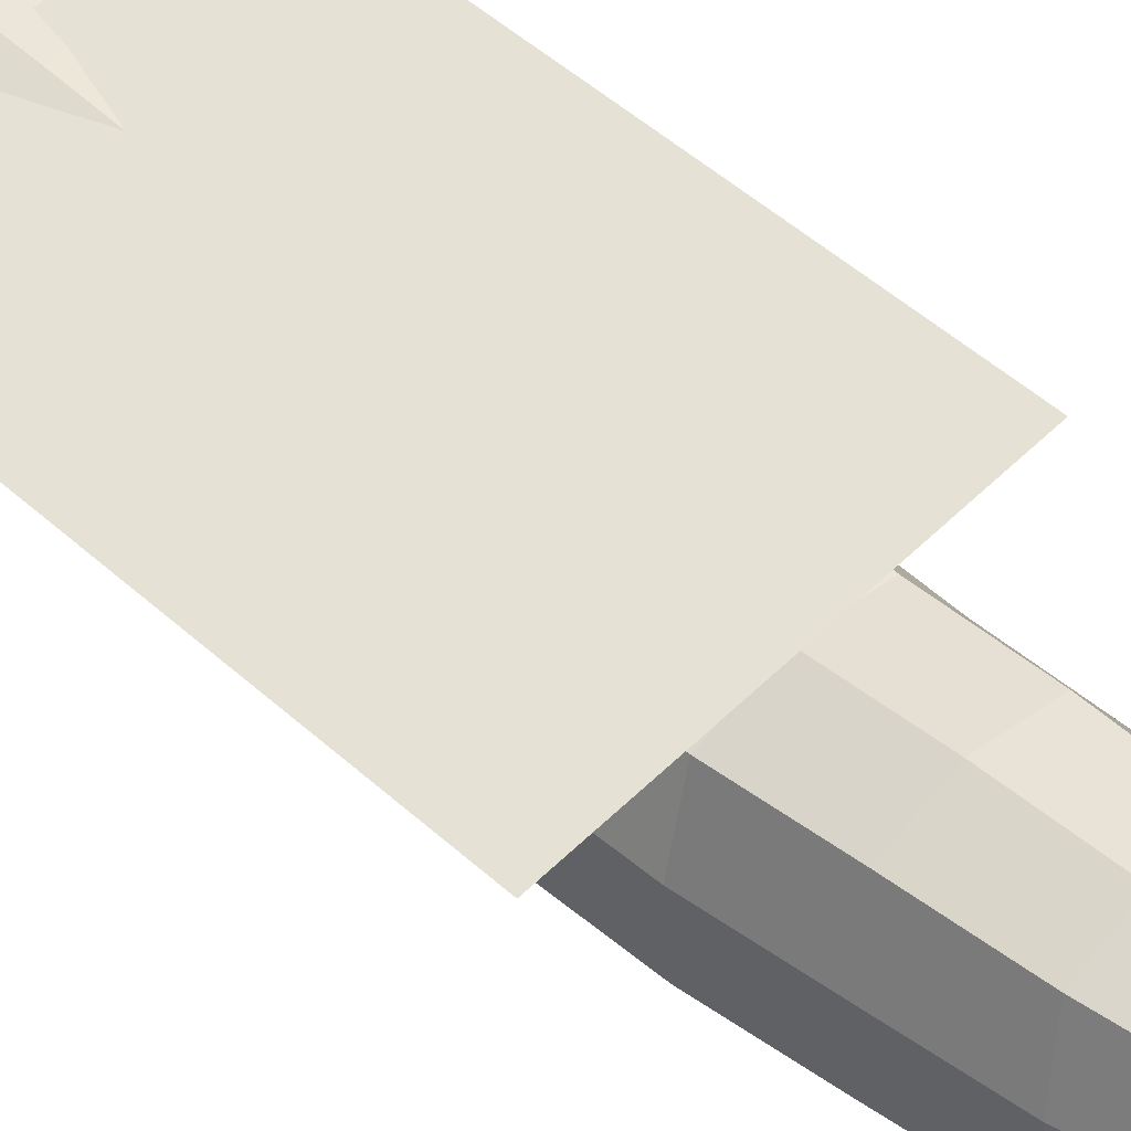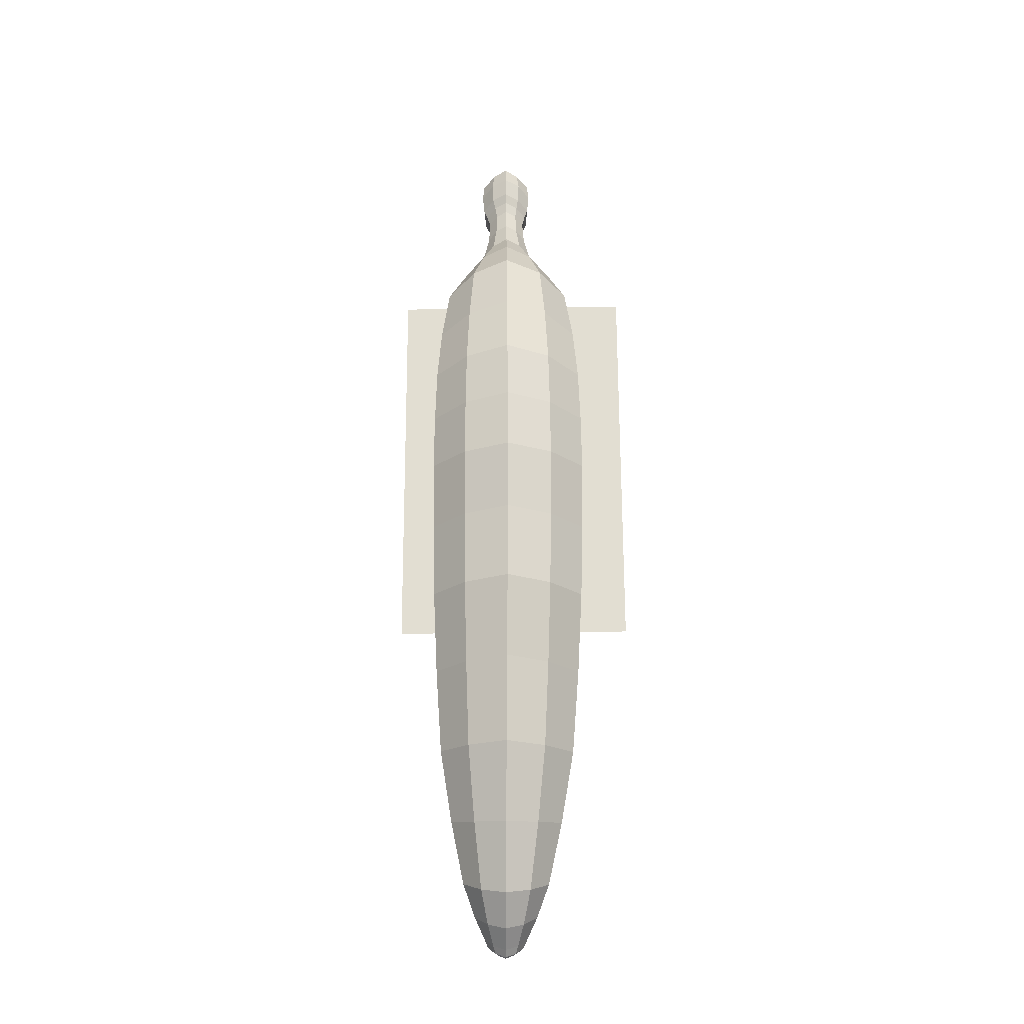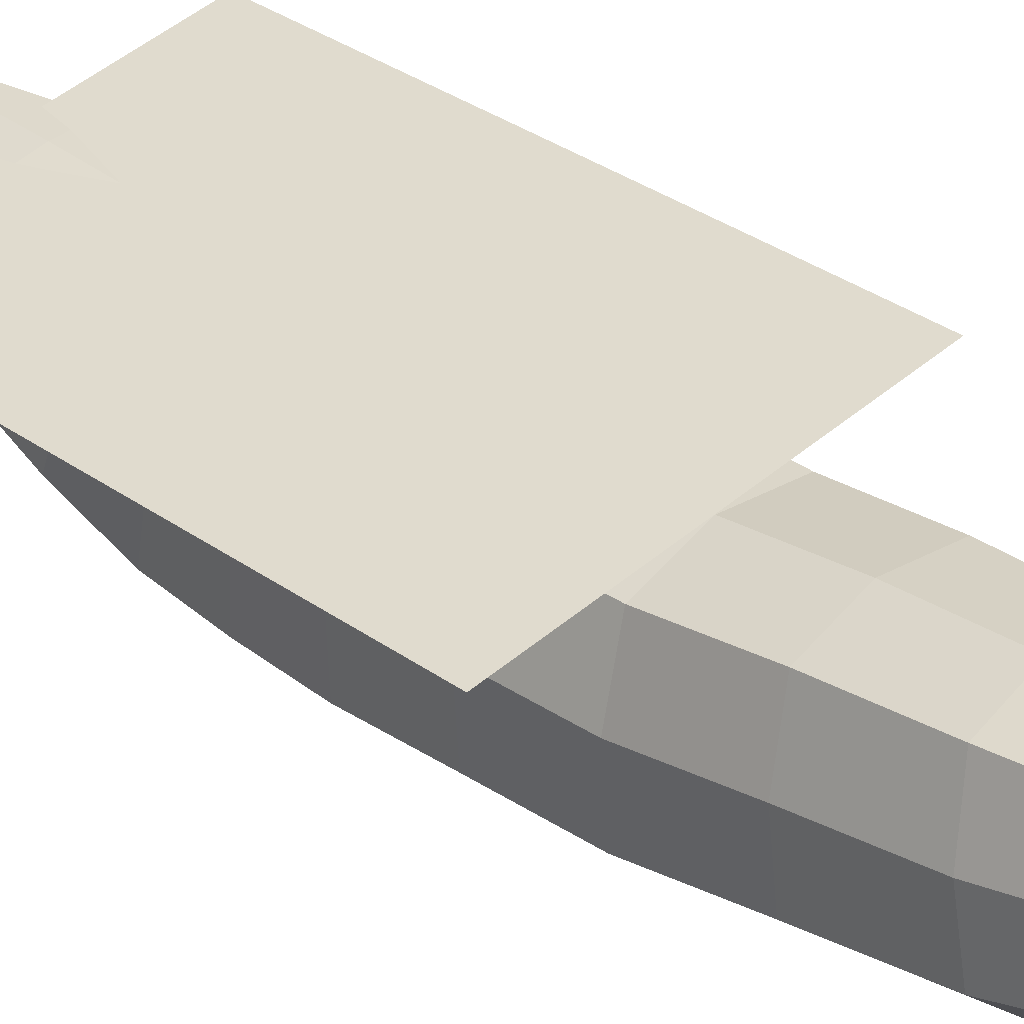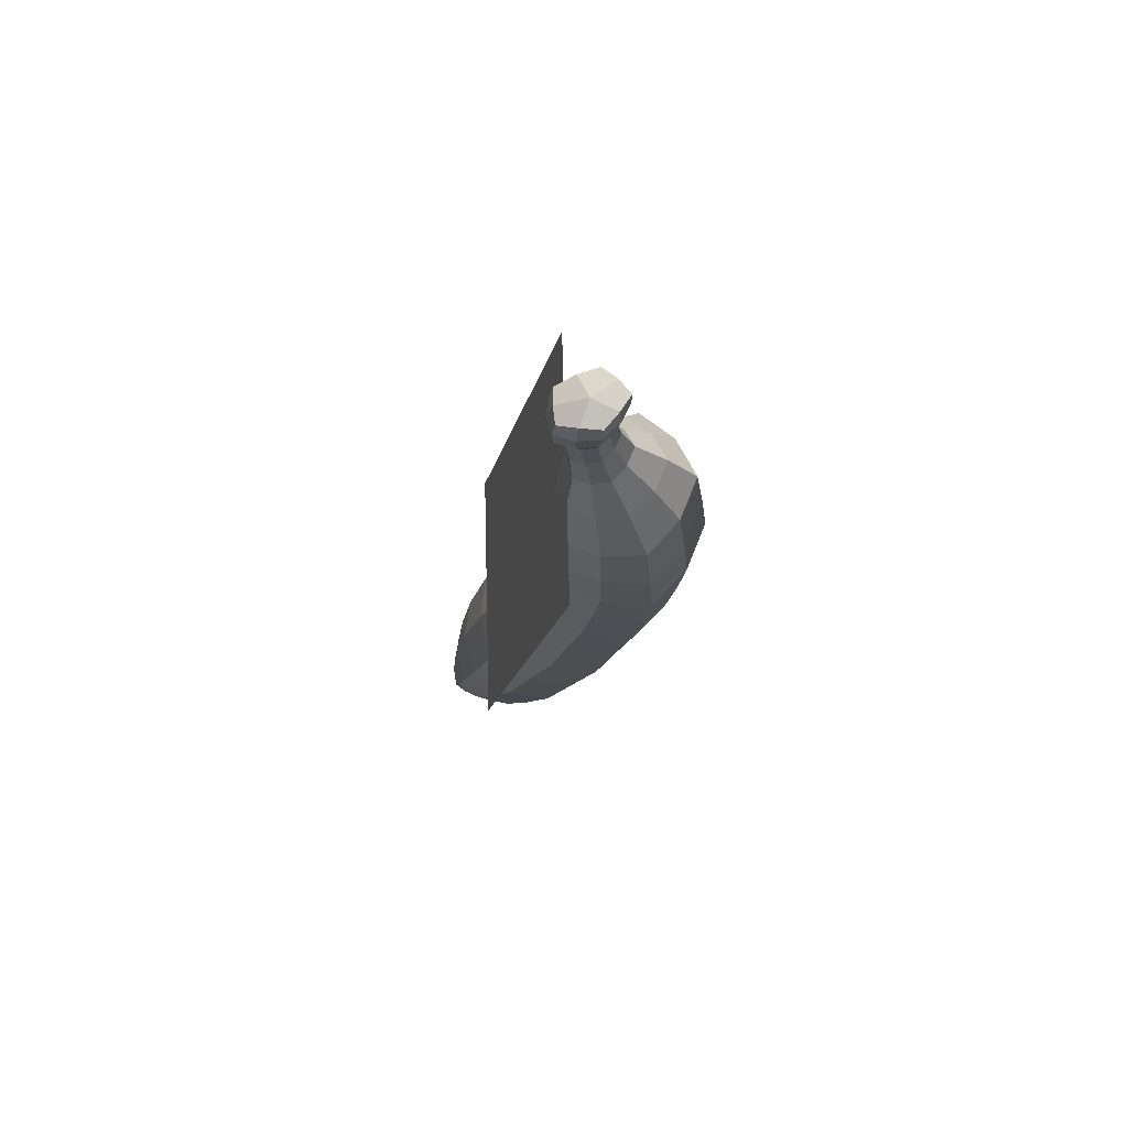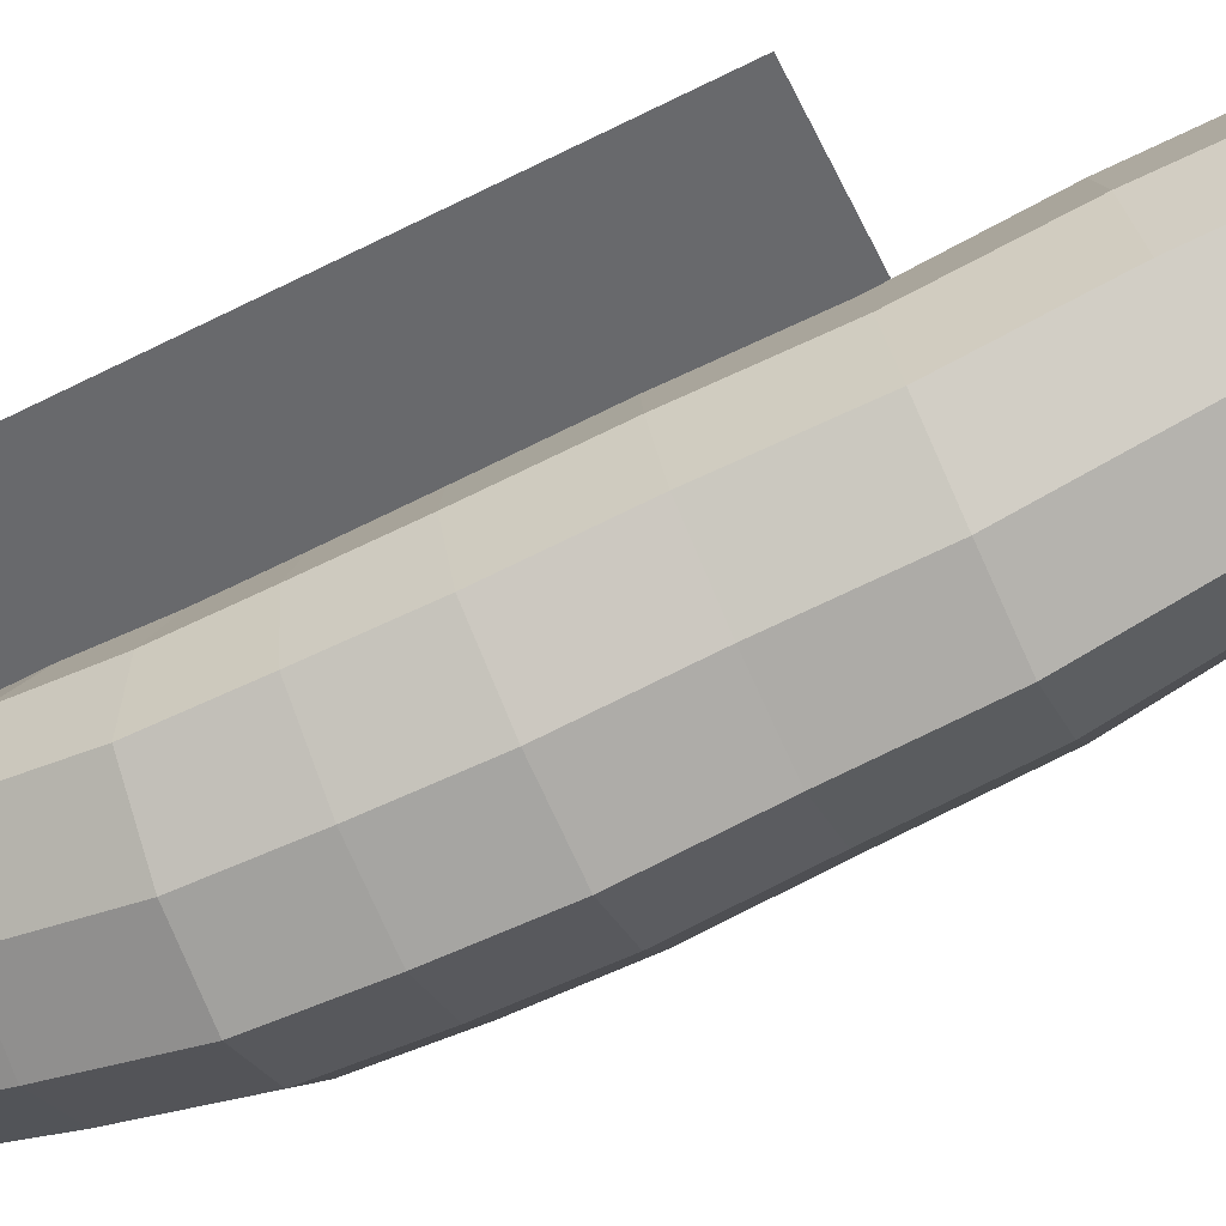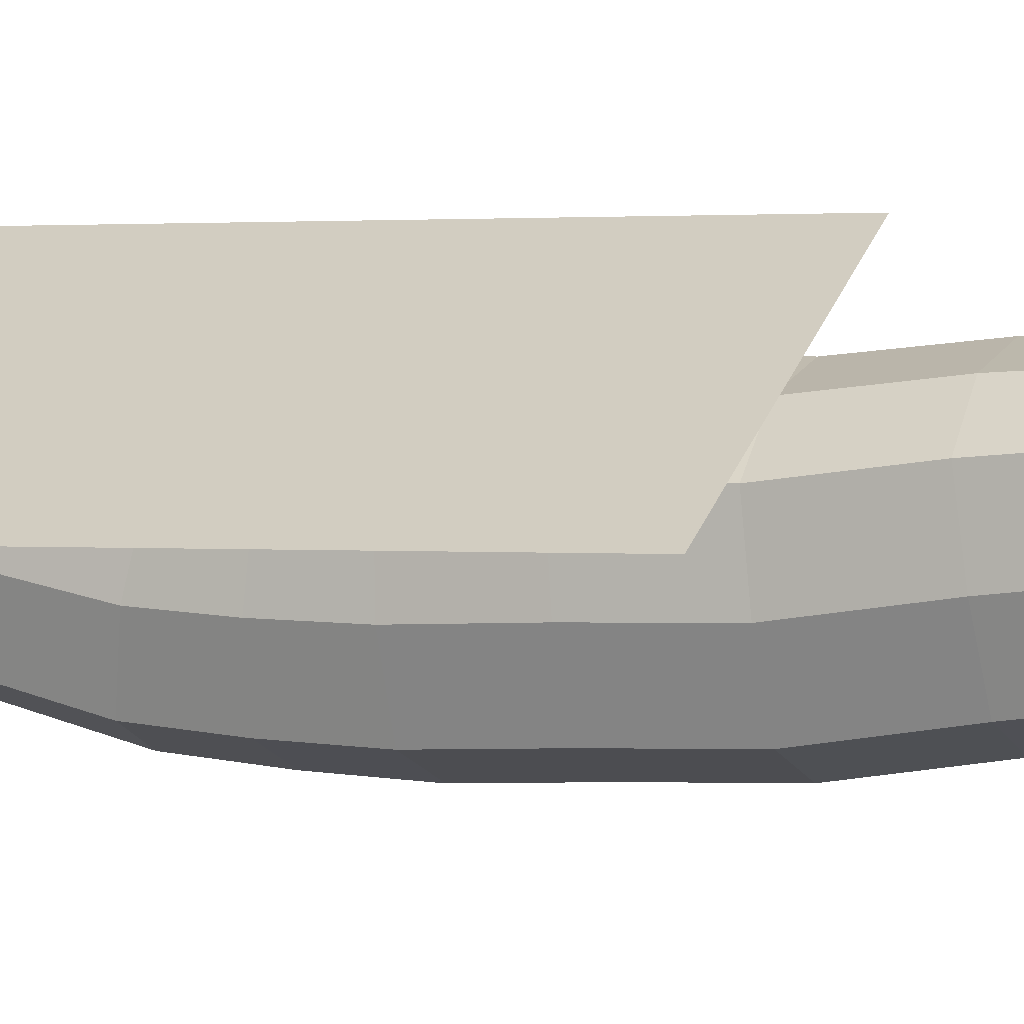
<metadata>
{"format":"obj","ext":"obj","renderer":"f3d","projection":"perspective","resolution":1024,"background":"white","views":[{"elev":61.2,"azim":-44.2,"up":"+Z"},{"elev":-34.3,"azim":-178.8,"up":"+Y"},{"elev":46.2,"azim":-44.1,"up":"+Z"},{"elev":73.3,"azim":88.5,"up":"+Y"},{"elev":-47.6,"azim":-66.8,"up":"+Z"},{"elev":32.8,"azim":-70.4,"up":"+Z"}]}
</metadata>
<code>
o Banana_to_export.003_Cylinder.004
v -0.06579 0.03452 -0.01329
v 0.003217 0.02535 -0.06419
v 0.07433 0.03424 -0.01621
v 0.04927 0.05167 0.06396
v -0.03732 0.05189 0.06576
v -0.06366 0.1335 -0.02667
v 0.003397 0.1312 -0.07615
v 0.07242 0.1328 -0.02941
v 0.04802 0.1297 0.04989
v -0.03608 0.13 0.0516
v -0.0522 0.2409 -0.01983
v 0.004611 0.2518 -0.06181
v 0.06273 0.2401 -0.02197
v 0.04184 0.2128 0.04455
v -0.02919 0.2132 0.04593
v -0.01715 0.3174 0.006559
v 0.00621 0.3264 -0.01154
v 0.03 0.317 0.005715
v 0.02134 0.3004 0.03414
v -0.007801 0.3006 0.03467
v -0.009833 0.374 0.0173
v 0.00705 0.3791 0.002933
v 0.02428 0.3736 0.0167
v 0.01804 0.3641 0.03953
v -0.003037 0.3643 0.03991
v -0.01516 0.3941 0.01717
v 0.00752 0.3999 -0.00266
v 0.03069 0.3936 0.01637
v 0.02233 0.3823 0.04797
v -0.006006 0.3826 0.04848
v -0.01508 0.4262 0.01444
v 0.007554 0.4315 -0.005959
v 0.03068 0.4257 0.01367
v 0.02233 0.4151 0.04625
v -0.005946 0.4154 0.04675
v -0.0626 -0.09046 0.01456
v 0.00393 -0.09866 -0.03488
v 0.07239 -0.0901 0.01178
v 0.04816 -0.06853 0.08981
v -0.03526 -0.06862 0.09154
v -0.05275 -0.2279 0.05958
v 0.005635 -0.2384 0.01416
v 0.06555 -0.2272 0.05726
v 0.04419 -0.201 0.1293
v -0.02892 -0.2013 0.1308
v -0.02966 -0.3358 0.1019
v 0.007628 -0.3549 0.07143
v 0.04561 -0.3353 0.1005
v 0.0318 -0.2996 0.1473
v -0.01472 -0.2999 0.1482
v -0.01014 -0.3745 0.1313
v 0.008695 -0.3894 0.1168
v 0.02775 -0.3743 0.1306
v 0.02068 -0.3489 0.1528
v -0.002733 -0.349 0.1533
v -0.004432 -0.3825 0.1374
v 0.008903 -0.3934 0.127
v 0.02238 -0.3823 0.1369
v 0.01738 -0.364 0.153
v 0.000808 -0.364 0.1533
v -0.05941 0.04334 0.02894
v 0.006146 0.05372 0.07285
v 0.06976 0.04304 0.02626
v 0.04352 0.02845 -0.04681
v -0.03631 0.0286 -0.04514
v -0.0575 0.1327 0.01496
v 0.006128 0.1291 0.05873
v 0.06794 0.1321 0.01242
v 0.04252 0.1321 -0.05928
v -0.03501 0.1325 -0.05773
v 0.003221 0.07828 -0.07136
v -0.06527 0.08474 -0.02107
v 0.0489 0.09243 0.05596
v 0.07378 0.0842 -0.02393
v -0.03703 0.09273 0.05774
v -0.04713 0.2277 0.01533
v 0.00643 0.2096 0.05184
v 0.05878 0.227 0.01331
v 0.03758 0.2478 -0.04737
v -0.02788 0.2484 -0.04617
v 0.0692 0.1865 -0.02605
v 0.003935 0.1915 -0.06959
v -0.03369 0.1707 0.04933
v 0.04594 0.1703 0.04774
v -0.05965 0.1873 -0.02355
v -0.01515 0.3088 0.02161
v 0.006807 0.2987 0.03726
v 0.02836 0.3084 0.02082
v 0.01973 0.323 -0.005279
v -0.007157 0.3232 -0.004802
v 0.005432 0.2924 -0.03721
v -0.0345 0.2812 -0.006782
v 0.03147 0.2573 0.03967
v 0.0462 0.2806 -0.008256
v -0.01841 0.2576 0.04062
v -0.008357 0.369 0.02936
v 0.007532 0.3632 0.04202
v 0.0231 0.3687 0.0288
v 0.01683 0.3771 0.007936
v -0.002608 0.3773 0.008274
v 0.02509 0.3479 0.01298
v 0.006684 0.3551 -0.001039
v -0.004149 0.3357 0.03655
v 0.0184 0.3355 0.03614
v -0.01139 0.3482 0.01363
v -0.01315 0.3883 0.03386
v 0.008199 0.3812 0.05139
v 0.0291 0.3878 0.03311
v 0.02067 0.3976 0.004264
v -0.005446 0.3979 0.004713
v 0.007322 0.3902 0.000852
v -0.01218 0.3849 0.01773
v 0.02004 0.3745 0.0439
v 0.02723 0.3845 0.01704
v -0.004313 0.3747 0.04434
v -0.01145 0.4227 0.03079
v 0.008206 0.4166 0.04753
v 0.02744 0.4223 0.03012
v 0.01968 0.4307 0.002647
v -0.004355 0.4309 0.003051
v 0.03217 0.4112 0.01464
v 0.00754 0.4175 -0.005956
v -0.006839 0.3998 0.04939
v 0.02328 0.3996 0.04885
v -0.01657 0.4117 0.01548
v -0.0565 -0.08012 0.05571
v 0.006606 -0.06584 0.09844
v 0.06793 -0.0799 0.05313
v 0.04274 -0.09589 -0.018
v -0.03417 -0.09615 -0.01642
v -0.06467 -0.02534 0.000814
v 0.003489 -0.03405 -0.04948
v 0.07368 -0.0253 -0.002074
v 0.04891 -0.005277 0.077
v -0.0366 -0.005205 0.07879
v -0.04746 -0.2152 0.09762
v 0.007761 -0.1979 0.1373
v 0.06157 -0.2146 0.09545
v 0.03961 -0.2346 0.02977
v -0.02778 -0.2351 0.03107
v -0.03267 -0.1346 0.1131
v -0.05863 -0.1581 0.03821
v 0.00472 -0.1667 -0.009649
v 0.06983 -0.1575 0.03562
v 0.04672 -0.1343 0.1115
v -0.02642 -0.3174 0.1268
v 0.008594 -0.2959 0.1524
v 0.04297 -0.317 0.1255
v 0.0292 -0.3478 0.08204
v -0.01369 -0.3481 0.08283
v 0.03837 -0.2541 0.1405
v -0.02212 -0.2544 0.1417
v -0.04172 -0.286 0.08212
v 0.006663 -0.3008 0.04373
v 0.05617 -0.2853 0.08025
v -0.008579 -0.3611 0.1432
v 0.008993 -0.3463 0.1552
v 0.02637 -0.3609 0.1425
v 0.01953 -0.3839 0.1219
v -0.002065 -0.384 0.1223
v 0.03587 -0.3596 0.1171
v 0.02573 -0.3281 0.1508
v -0.008148 -0.3283 0.1514
v -0.01895 -0.3599 0.1181
v 0.008249 -0.3778 0.09608
v -0.002227 -0.3735 0.1457
v 0.009104 -0.3639 0.1538
v 0.02031 -0.3734 0.1453
v 0.01591 -0.3886 0.1318
v 0.001977 -0.3887 0.132
v 0.008843 -0.3934 0.1235
v 0.02478 -0.3802 0.1351
v 0.01886 -0.3582 0.1537
v -0.000738 -0.3583 0.154
v -0.006928 -0.3803 0.1356
v -0.03601 0.08082 -0.05259
v 0.06924 0.08884 0.01828
v -0.05894 0.0893 0.02092
v 0.04321 0.08051 -0.05421
v 0.006104 0.09327 0.06487
v 0.04095 0.19 -0.05389
v 0.006263 0.1682 0.05595
v -0.03246 0.1906 -0.05248
v 0.06488 0.1793 0.01292
v -0.05389 0.1799 0.01525
v -0.0174 0.2886 -0.02586
v 0.04341 0.269 0.01719
v -0.03098 0.2695 0.01858
v 0.02857 0.2882 -0.02669
v 0.006599 0.2548 0.04491
v 0.01714 0.3525 0.004058
v 0.007152 0.3343 0.03867
v -0.003651 0.3527 0.004422
v 0.02382 0.3415 0.02527
v -0.009825 0.3418 0.02588
v -0.003829 0.3884 0.007126
v 0.02587 0.3794 0.03127
v -0.01046 0.3797 0.03191
v 0.01863 0.3881 0.006737
v 0.0079 0.3735 0.04682
v 0.02151 0.4153 0.001547
v 0.008264 0.3984 0.05254
v -0.006239 0.4155 0.002018
v 0.03047 0.4053 0.03275
v -0.01443 0.4057 0.03354
v 0.007903 0.4285 0.0224
v -0.03555 -0.03119 -0.03066
v 0.06915 -0.01559 0.03985
v -0.05839 -0.01555 0.04251
v 0.04327 -0.03113 -0.03231
v 0.00632 -0.002812 0.08577
v -0.05285 -0.147 0.07822
v 0.04163 -0.1637 0.006728
v 0.007165 -0.1315 0.1199
v -0.03155 -0.1641 0.008187
v 0.06556 -0.1466 0.07581
v 0.008217 -0.2506 0.1471
v -0.02101 -0.2958 0.05805
v 0.05282 -0.2698 0.1123
v -0.03741 -0.2703 0.114
v 0.03475 -0.2954 0.05701
v 0.0339 -0.3432 0.1351
v -0.01664 -0.3435 0.1361
v 0.02394 -0.3712 0.1038
v 0.008825 -0.3249 0.1544
v -0.007292 -0.3714 0.1043
v 0.0179 -0.3886 0.1278
v 0.009074 -0.356 0.1557
v -0.000154 -0.3887 0.1281
v 0.02361 -0.3686 0.145
v -0.00561 -0.3687 0.1455
v 0.009025 -0.3785 0.142
f 2 65 176 71
f 65 1 72 176
f 176 72 6 70
f 71 176 70 7
f 4 63 177 73
f 63 3 74 177
f 177 74 8 68
f 73 177 68 9
f 1 61 178 72
f 61 5 75 178
f 178 75 10 66
f 72 178 66 6
f 3 64 179 74
f 64 2 71 179
f 179 71 7 69
f 74 179 69 8
f 5 62 180 75
f 62 4 73 180
f 180 73 9 67
f 75 180 67 10
f 8 69 181 81
f 69 7 82 181
f 181 82 12 79
f 81 181 79 13
f 10 67 182 83
f 67 9 84 182
f 182 84 14 77
f 83 182 77 15
f 7 70 183 82
f 70 6 85 183
f 183 85 11 80
f 82 183 80 12
f 9 68 184 84
f 68 8 81 184
f 184 81 13 78
f 84 184 78 14
f 6 66 185 85
f 66 10 83 185
f 185 83 15 76
f 85 185 76 11
f 12 80 186 91
f 80 11 92 186
f 186 92 16 90
f 91 186 90 17
f 14 78 187 93
f 78 13 94 187
f 187 94 18 88
f 93 187 88 19
f 11 76 188 92
f 76 15 95 188
f 188 95 20 86
f 92 188 86 16
f 13 79 189 94
f 79 12 91 189
f 189 91 17 89
f 94 189 89 18
f 15 77 190 95
f 77 14 93 190
f 190 93 19 87
f 95 190 87 20
f 18 89 191 101
f 89 17 102 191
f 191 102 22 99
f 101 191 99 23
f 20 87 192 103
f 87 19 104 192
f 192 104 24 97
f 103 192 97 25
f 17 90 193 102
f 90 16 105 193
f 193 105 21 100
f 102 193 100 22
f 19 88 194 104
f 88 18 101 194
f 194 101 23 98
f 104 194 98 24
f 16 86 195 105
f 86 20 103 195
f 195 103 25 96
f 105 195 96 21
f 22 100 196 111
f 100 21 112 196
f 196 112 26 110
f 111 196 110 27
f 24 98 197 113
f 98 23 114 197
f 197 114 28 108
f 113 197 108 29
f 21 96 198 112
f 96 25 115 198
f 198 115 30 106
f 112 198 106 26
f 23 99 199 114
f 99 22 111 199
f 199 111 27 109
f 114 199 109 28
f 25 97 200 115
f 97 24 113 200
f 200 113 29 107
f 115 200 107 30
f 28 109 201 121
f 109 27 122 201
f 201 122 32 119
f 121 201 119 33
f 30 107 202 123
f 107 29 124 202
f 202 124 34 117
f 123 202 117 35
f 27 110 203 122
f 110 26 125 203
f 203 125 31 120
f 122 203 120 32
f 29 108 204 124
f 108 28 121 204
f 204 121 33 118
f 124 204 118 34
f 26 106 205 125
f 106 30 123 205
f 205 123 35 116
f 125 205 116 31
f 35 117 206 116
f 34 118 206 117
f 33 119 206 118
f 32 120 206 119
f 31 116 206 120
f 1 65 207 131
f 65 2 132 207
f 207 132 37 130
f 131 207 130 36
f 3 63 208 133
f 63 4 134 208
f 208 134 39 128
f 133 208 128 38
f 5 61 209 135
f 61 1 131 209
f 209 131 36 126
f 135 209 126 40
f 2 64 210 132
f 64 3 133 210
f 210 133 38 129
f 132 210 129 37
f 4 62 211 134
f 62 5 135 211
f 211 135 40 127
f 134 211 127 39
f 40 126 212 141
f 126 36 142 212
f 212 142 41 136
f 141 212 136 45
f 37 129 213 143
f 129 38 144 213
f 213 144 43 139
f 143 213 139 42
f 39 127 214 145
f 127 40 141 214
f 214 141 45 137
f 145 214 137 44
f 36 130 215 142
f 130 37 143 215
f 215 143 42 140
f 142 215 140 41
f 38 128 216 144
f 128 39 145 216
f 216 145 44 138
f 144 216 138 43
f 44 137 217 151
f 137 45 152 217
f 217 152 50 147
f 151 217 147 49
f 41 140 218 153
f 140 42 154 218
f 218 154 47 150
f 153 218 150 46
f 43 138 219 155
f 138 44 151 219
f 219 151 49 148
f 155 219 148 48
f 45 136 220 152
f 136 41 153 220
f 220 153 46 146
f 152 220 146 50
f 42 139 221 154
f 139 43 155 221
f 221 155 48 149
f 154 221 149 47
f 48 148 222 161
f 148 49 162 222
f 222 162 54 158
f 161 222 158 53
f 50 146 223 163
f 146 46 164 223
f 223 164 51 156
f 163 223 156 55
f 47 149 224 165
f 149 48 161 224
f 224 161 53 159
f 165 224 159 52
f 49 147 225 162
f 147 50 163 225
f 225 163 55 157
f 162 225 157 54
f 46 150 226 164
f 150 47 165 226
f 226 165 52 160
f 164 226 160 51
f 52 159 227 171
f 159 53 172 227
f 227 172 58 169
f 171 227 169 57
f 54 157 228 173
f 157 55 174 228
f 228 174 60 167
f 173 228 167 59
f 51 160 229 175
f 160 52 171 229
f 229 171 57 170
f 175 229 170 56
f 53 158 230 172
f 158 54 173 230
f 230 173 59 168
f 172 230 168 58
f 55 156 231 174
f 156 51 175 231
f 231 175 56 166
f 174 231 166 60
f 60 166 232 167
f 56 170 232 166
f 57 169 232 170
f 58 168 232 169
f 59 167 232 168
o Plane.004
v -0.107 -0.07373 0.1108
v 0.11 -0.07373 0.1108
v -0.107 0.2759 0.03846
v 0.11 0.2759 0.03846
f 233 234 236 235

</code>
